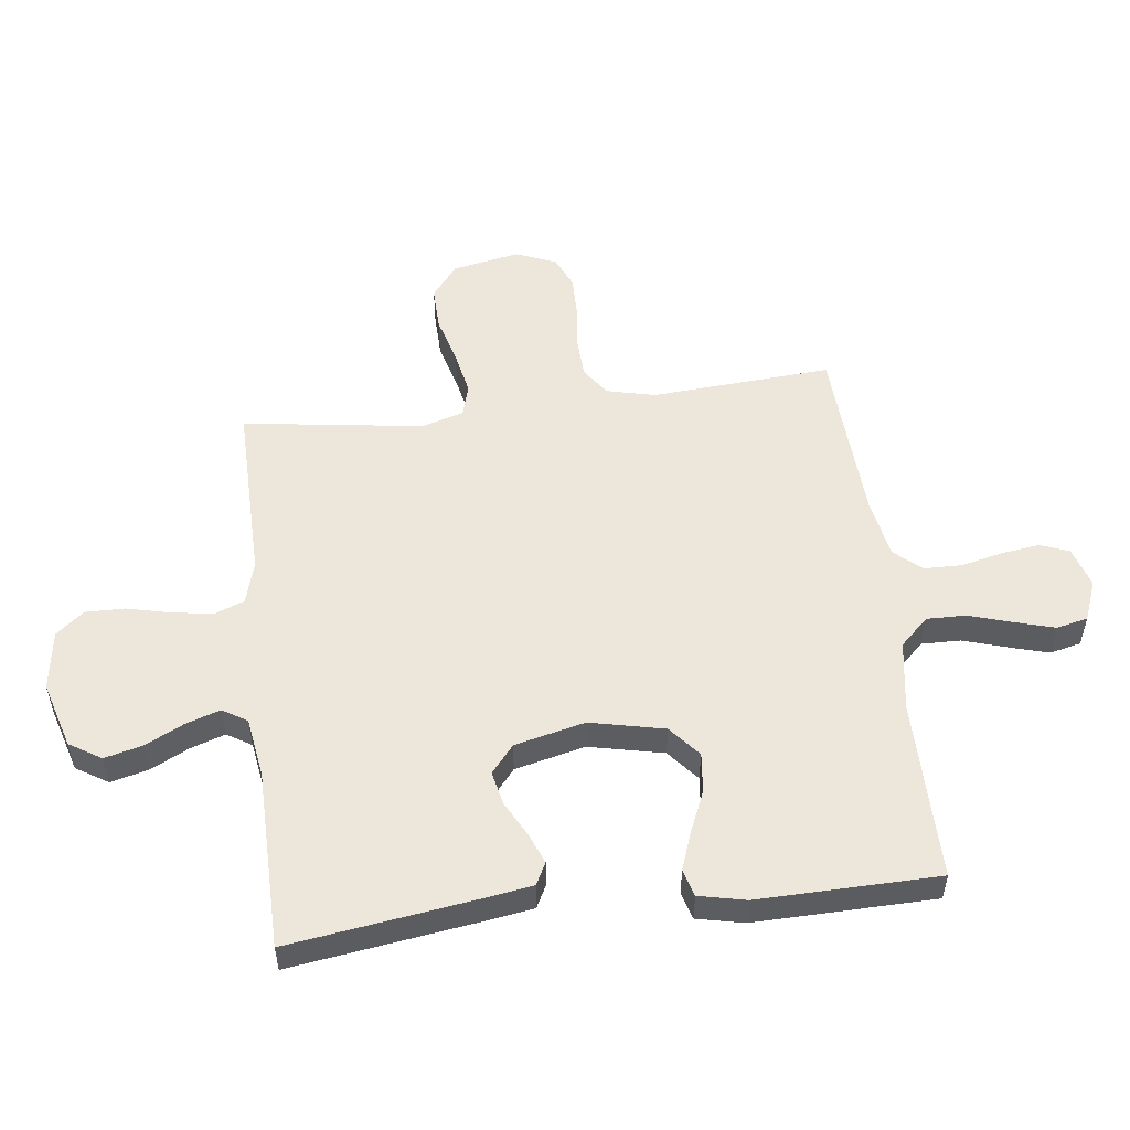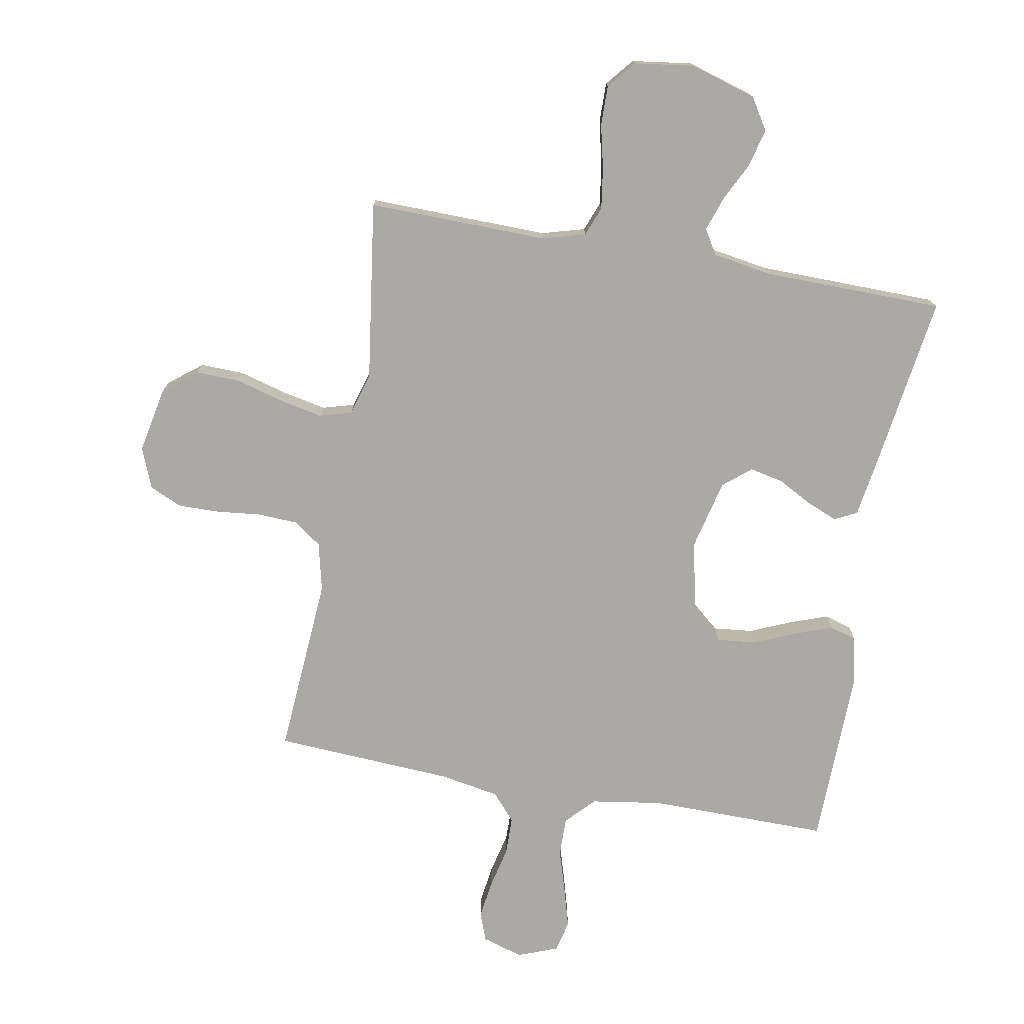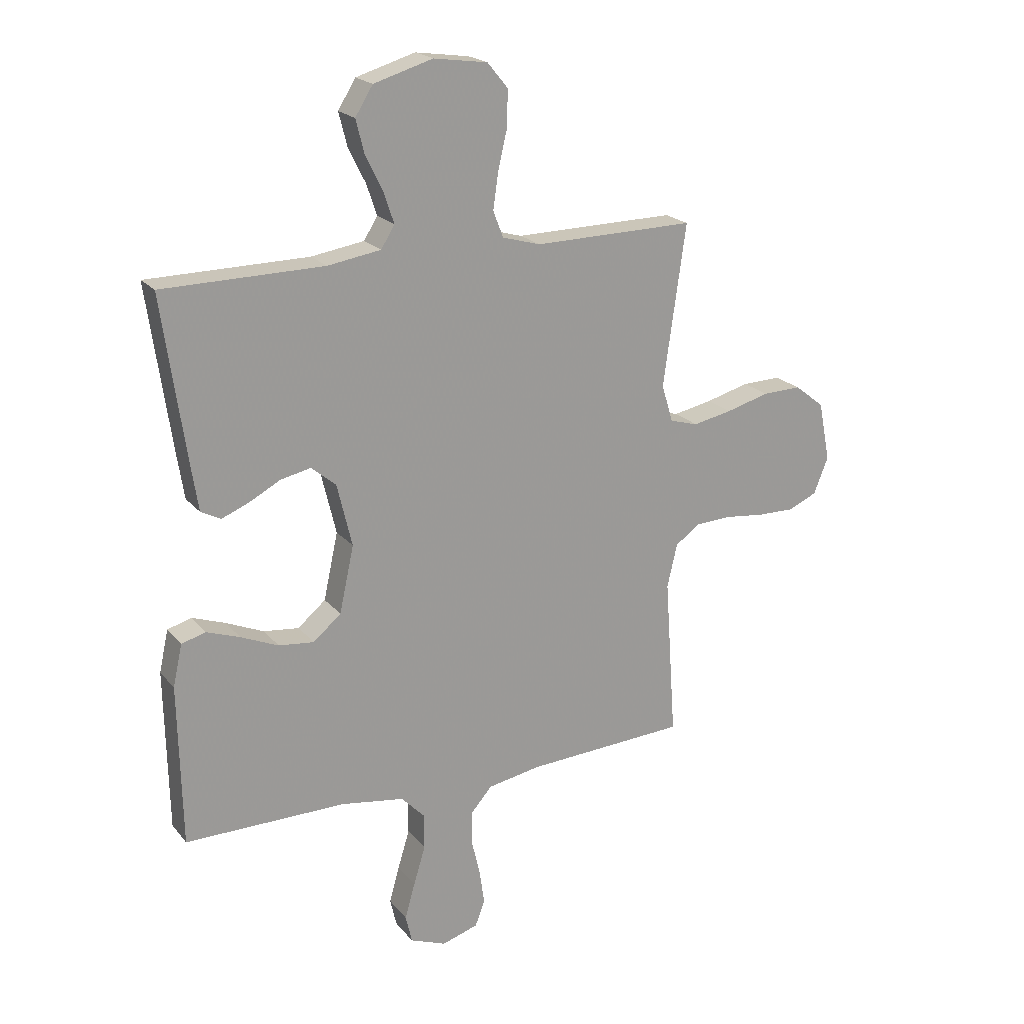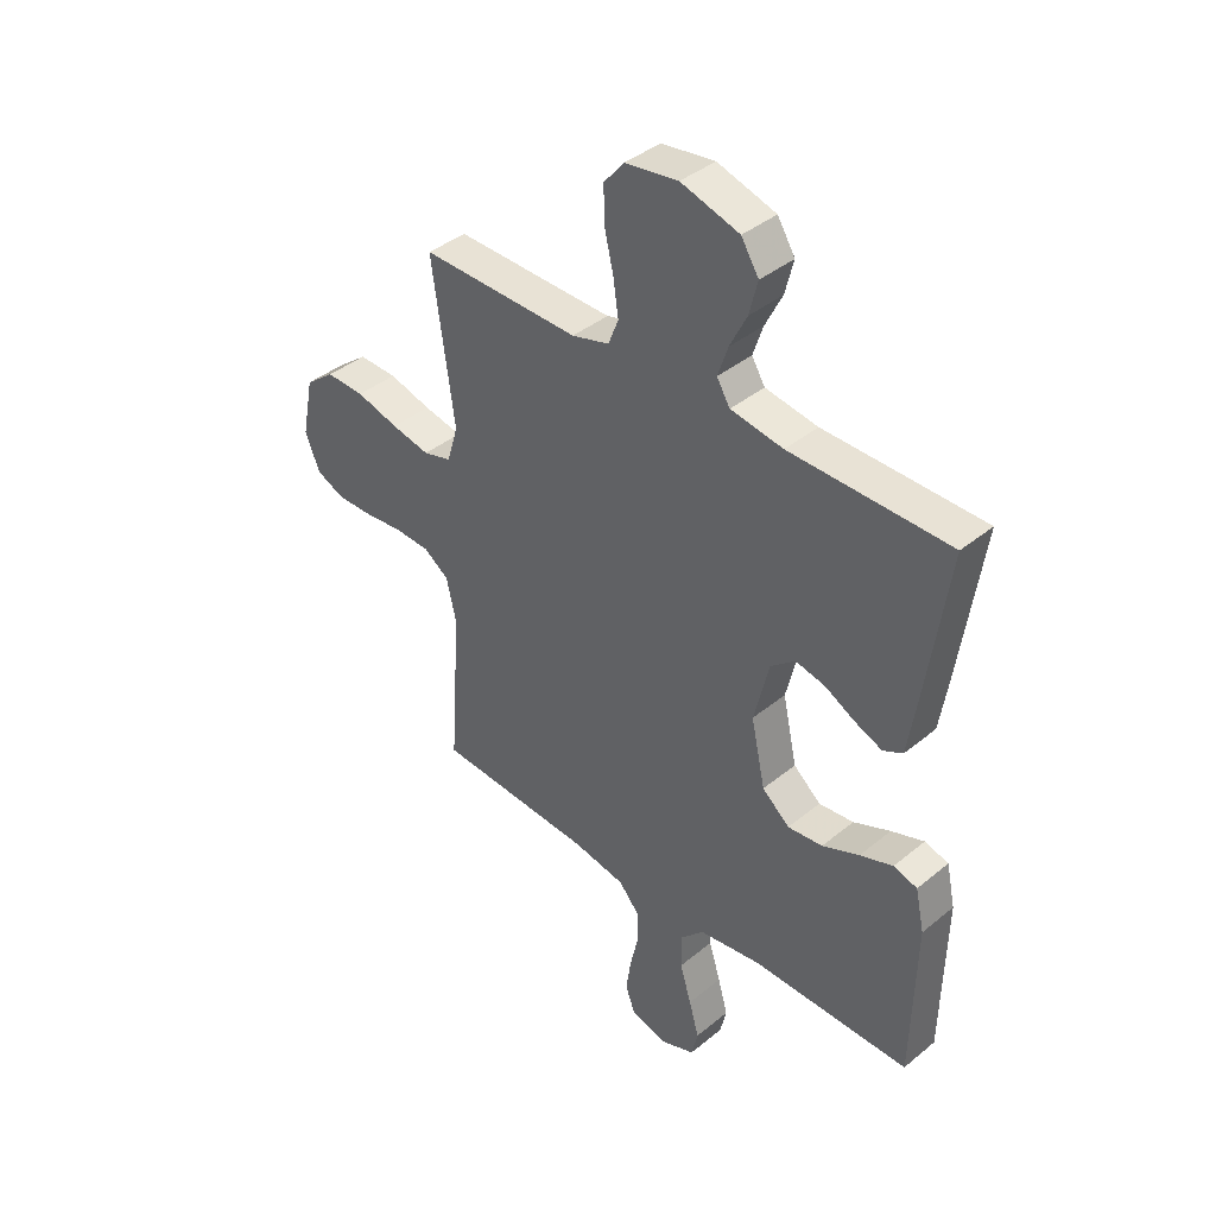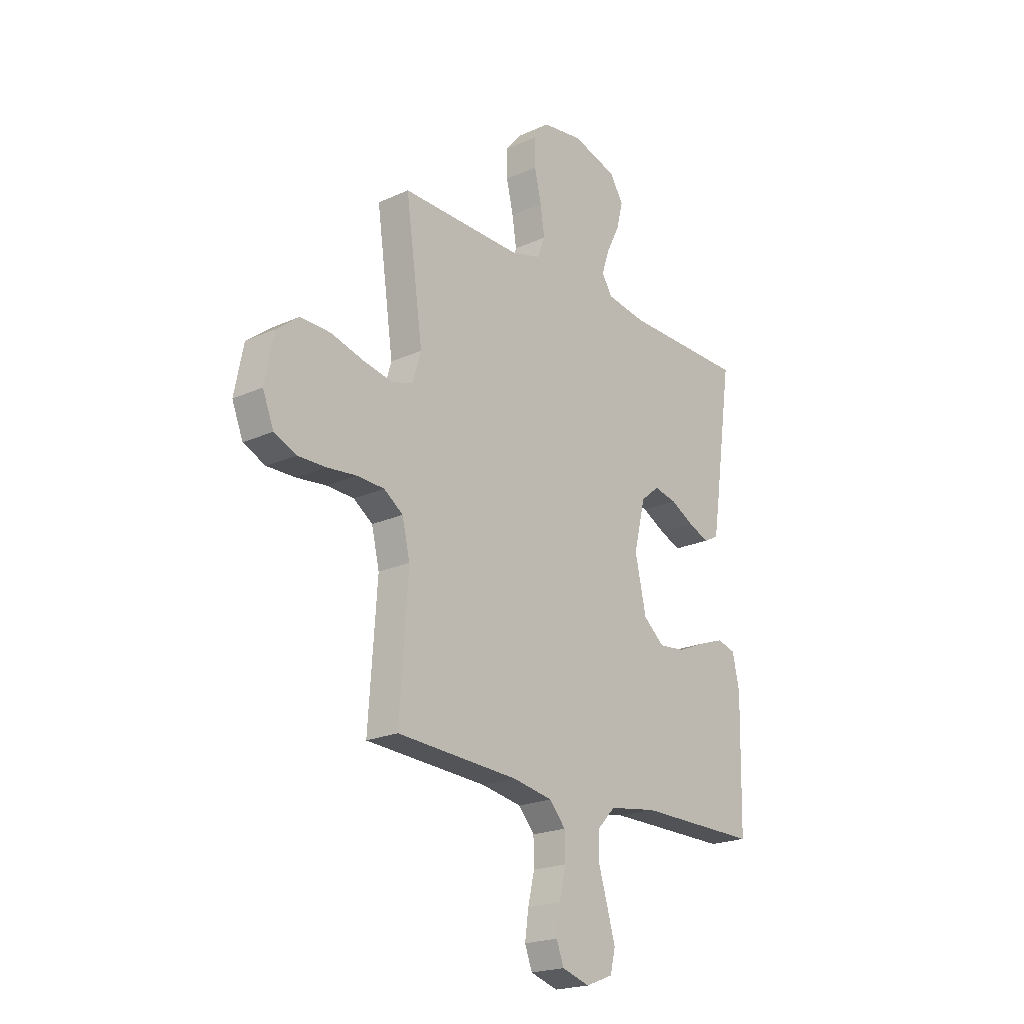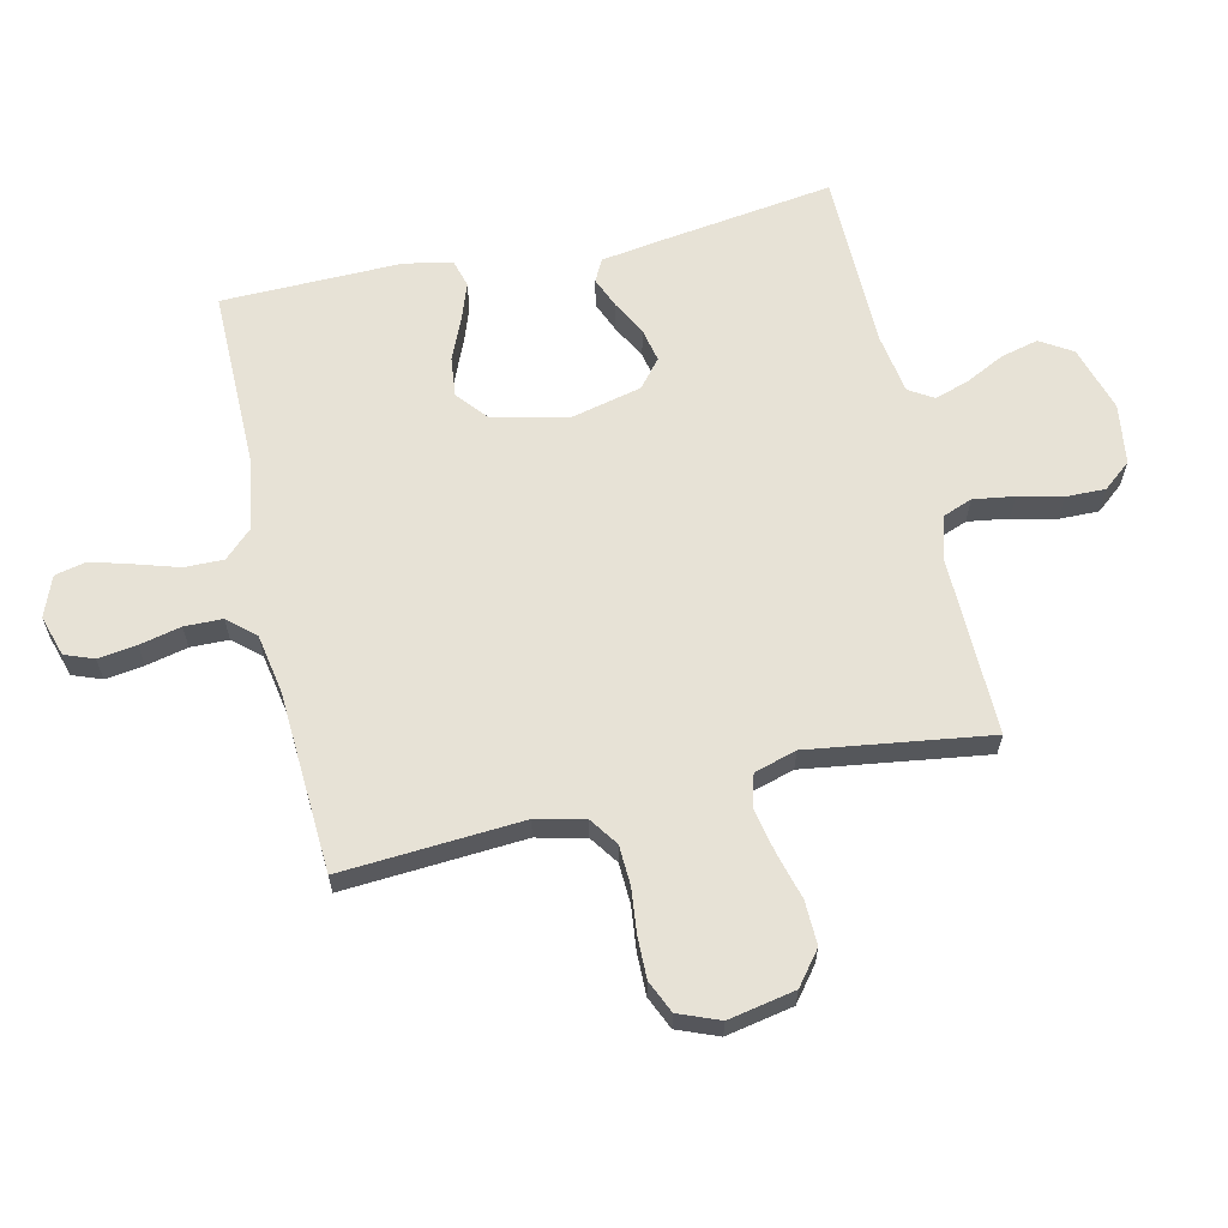
<metadata>
{"format":"obj","ext":"obj","renderer":"f3d","projection":"perspective","resolution":1024,"background":"white","views":[{"elev":53.4,"azim":83.1,"up":"+Y"},{"elev":-75.6,"azim":-10.2,"up":"+Y"},{"elev":20.5,"azim":152.4,"up":"+Z"},{"elev":39.9,"azim":44.7,"up":"+Z"},{"elev":-20.9,"azim":-50.6,"up":"+Z"},{"elev":62.9,"azim":-102.7,"up":"+Y"}]}
</metadata>
<code>
v 0.5 0.07 -0.5
v 0.2 0.07 -0.498
v 0.082 0.07 -0.516
v 0.037 0.07 -0.563
v 0.038 0.07 -0.628
v 0.06 0.07 -0.7
v 0.079 0.07 -0.767
v 0.067 0.07 -0.819
v 0 0.07 -0.845
v -0.068 0.07 -0.824
v -0.086 0.07 -0.776
v -0.077 0.07 -0.712
v -0.061 0.07 -0.643
v -0.062 0.07 -0.58
v -0.101 0.07 -0.535
v -0.2 0.07 -0.517
v -0.5 0.07 -0.5
v -0.479 0.07 -0.2
v -0.498 0.07 -0.119
v -0.545 0.07 -0.086
v -0.612 0.07 -0.083
v -0.685 0.07 -0.091
v -0.754 0.07 -0.092
v -0.808 0.07 -0.068
v -0.835 0.07 0
v -0.813 0.07 0.111
v -0.758 0.07 0.154
v -0.685 0.07 0.152
v -0.605 0.07 0.13
v -0.532 0.07 0.115
v -0.479 0.07 0.13
v -0.458 0.07 0.2
v -0.5 0.07 0.5
v -0.2 0.07 0.495
v -0.129 0.07 0.515
v -0.11 0.07 0.564
v -0.12 0.07 0.632
v -0.137 0.07 0.705
v -0.138 0.07 0.771
v -0.1 0.07 0.817
v 0 0.07 0.831
v 0.11 0.07 0.798
v 0.143 0.07 0.745
v 0.127 0.07 0.682
v 0.095 0.07 0.618
v 0.076 0.07 0.561
v 0.101 0.07 0.52
v 0.2 0.07 0.504
v 0.5 0.07 0.5
v 0.457 0.07 0.2
v 0.443 0.07 0.11
v 0.406 0.07 0.091
v 0.355 0.07 0.112
v 0.297 0.07 0.143
v 0.241 0.07 0.155
v 0.195 0.07 0.117
v 0.167 0.07 0
v 0.194 0.07 -0.124
v 0.246 0.07 -0.168
v 0.312 0.07 -0.161
v 0.382 0.07 -0.131
v 0.444 0.07 -0.109
v 0.489 0.07 -0.122
v 0.506 0.07 -0.2
v 0.5 0 -0.5
v 0.2 0 -0.498
v 0.082 0 -0.516
v 0.037 0 -0.563
v 0.038 0 -0.628
v 0.06 0 -0.7
v 0.079 0 -0.767
v 0.067 0 -0.819
v 0 0 -0.845
v -0.068 0 -0.824
v -0.086 0 -0.776
v -0.077 0 -0.712
v -0.061 0 -0.643
v -0.062 0 -0.58
v -0.101 0 -0.535
v -0.2 0 -0.517
v -0.5 0 -0.5
v -0.479 0 -0.2
v -0.498 0 -0.119
v -0.545 0 -0.086
v -0.612 0 -0.083
v -0.685 0 -0.091
v -0.754 0 -0.092
v -0.808 0 -0.068
v -0.835 0 0
v -0.813 0 0.111
v -0.758 0 0.154
v -0.685 0 0.152
v -0.605 0 0.13
v -0.532 0 0.115
v -0.479 0 0.13
v -0.458 0 0.2
v -0.5 0 0.5
v -0.2 0 0.495
v -0.129 0 0.515
v -0.11 0 0.564
v -0.12 0 0.632
v -0.137 0 0.705
v -0.138 0 0.771
v -0.1 0 0.817
v 0 0 0.831
v 0.11 0 0.798
v 0.143 0 0.745
v 0.127 0 0.682
v 0.095 0 0.618
v 0.076 0 0.561
v 0.101 0 0.52
v 0.2 0 0.504
v 0.5 0 0.5
v 0.457 0 0.2
v 0.443 0 0.11
v 0.406 0 0.091
v 0.355 0 0.112
v 0.297 0 0.143
v 0.241 0 0.155
v 0.195 0 0.117
v 0.167 0 0
v 0.194 0 -0.124
v 0.246 0 -0.168
v 0.312 0 -0.161
v 0.382 0 -0.131
v 0.444 0 -0.109
v 0.489 0 -0.122
v 0.506 0 -0.2
f 64 1 2
f 63 64 2
f 62 63 2
f 61 62 2
f 60 61 2
f 59 60 2 3
f 58 59 3 4
f 57 58 4
f 52 53 54
f 51 52 54
f 50 51 54
f 49 50 54
f 48 49 54
f 47 48 54 55
f 46 47 55 56
f 43 44 45
f 42 43 45
f 41 42 45
f 40 41 45
f 39 40 45
f 38 39 45
f 37 38 45
f 36 37 45 46
f 46 56 57
f 36 46 57
f 35 36 57
f 32 33 34
f 35 57 4
f 34 35 4
f 32 34 4
f 31 32 4
f 27 28 29
f 26 27 29
f 25 26 29
f 24 25 29
f 23 24 29
f 22 23 29
f 21 22 29
f 20 21 29 30
f 16 17 18
f 15 16 18 19
f 11 12 13
f 10 11 13
f 9 10 13
f 8 9 13
f 7 8 13
f 6 7 13
f 5 6 13
f 5 13 14
f 4 5 14 15
f 19 20 30 31
f 4 15 19 31
f 66 65 128
f 66 128 127
f 66 127 126
f 66 126 125
f 66 125 124
f 67 66 124 123
f 68 67 123 122
f 68 122 121
f 118 117 116
f 118 116 115
f 118 115 114
f 118 114 113
f 118 113 112
f 119 118 112 111
f 120 119 111 110
f 109 108 107
f 109 107 106
f 109 106 105
f 109 105 104
f 109 104 103
f 109 103 102
f 109 102 101
f 110 109 101 100
f 121 120 110
f 121 110 100
f 121 100 99
f 98 97 96
f 68 121 99
f 68 99 98
f 68 98 96
f 68 96 95
f 93 92 91
f 93 91 90
f 93 90 89
f 93 89 88
f 93 88 87
f 93 87 86
f 93 86 85
f 94 93 85 84
f 82 81 80
f 83 82 80 79
f 77 76 75
f 77 75 74
f 77 74 73
f 77 73 72
f 77 72 71
f 77 71 70
f 77 70 69
f 78 77 69
f 79 78 69 68
f 95 94 84 83
f 95 83 79 68
f 1 65 66 2
f 2 66 67 3
f 3 67 68 4
f 4 68 69 5
f 5 69 70 6
f 6 70 71 7
f 7 71 72 8
f 8 72 73 9
f 9 73 74 10
f 10 74 75 11
f 11 75 76 12
f 12 76 77 13
f 13 77 78 14
f 14 78 79 15
f 15 79 80 16
f 16 80 81 17
f 17 81 82 18
f 18 82 83 19
f 19 83 84 20
f 20 84 85 21
f 21 85 86 22
f 22 86 87 23
f 23 87 88 24
f 24 88 89 25
f 25 89 90 26
f 26 90 91 27
f 27 91 92 28
f 28 92 93 29
f 29 93 94 30
f 30 94 95 31
f 31 95 96 32
f 32 96 97 33
f 33 97 98 34
f 34 98 99 35
f 35 99 100 36
f 36 100 101 37
f 37 101 102 38
f 38 102 103 39
f 39 103 104 40
f 40 104 105 41
f 41 105 106 42
f 42 106 107 43
f 43 107 108 44
f 44 108 109 45
f 45 109 110 46
f 46 110 111 47
f 47 111 112 48
f 48 112 113 49
f 49 113 114 50
f 50 114 115 51
f 51 115 116 52
f 52 116 117 53
f 53 117 118 54
f 54 118 119 55
f 55 119 120 56
f 56 120 121 57
f 57 121 122 58
f 58 122 123 59
f 59 123 124 60
f 60 124 125 61
f 61 125 126 62
f 62 126 127 63
f 63 127 128 64
f 64 128 65 1

</code>
